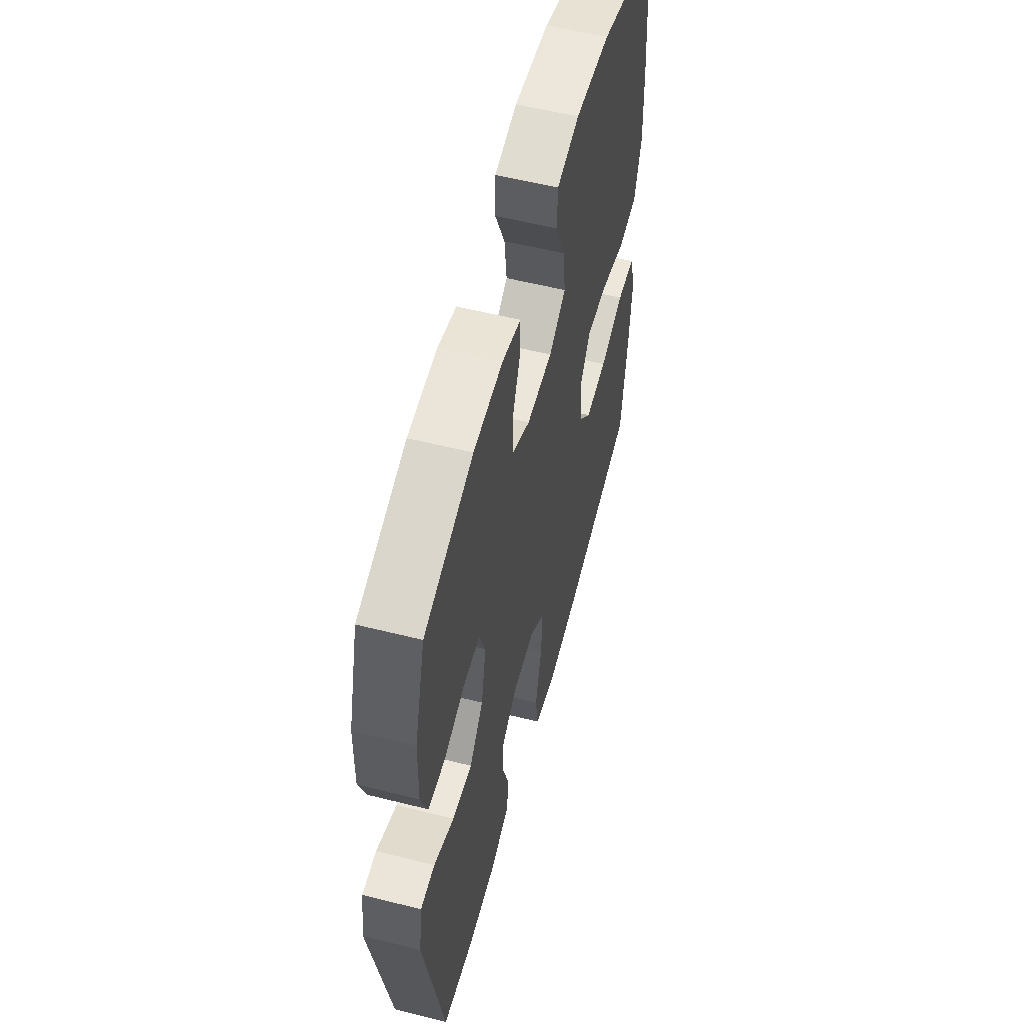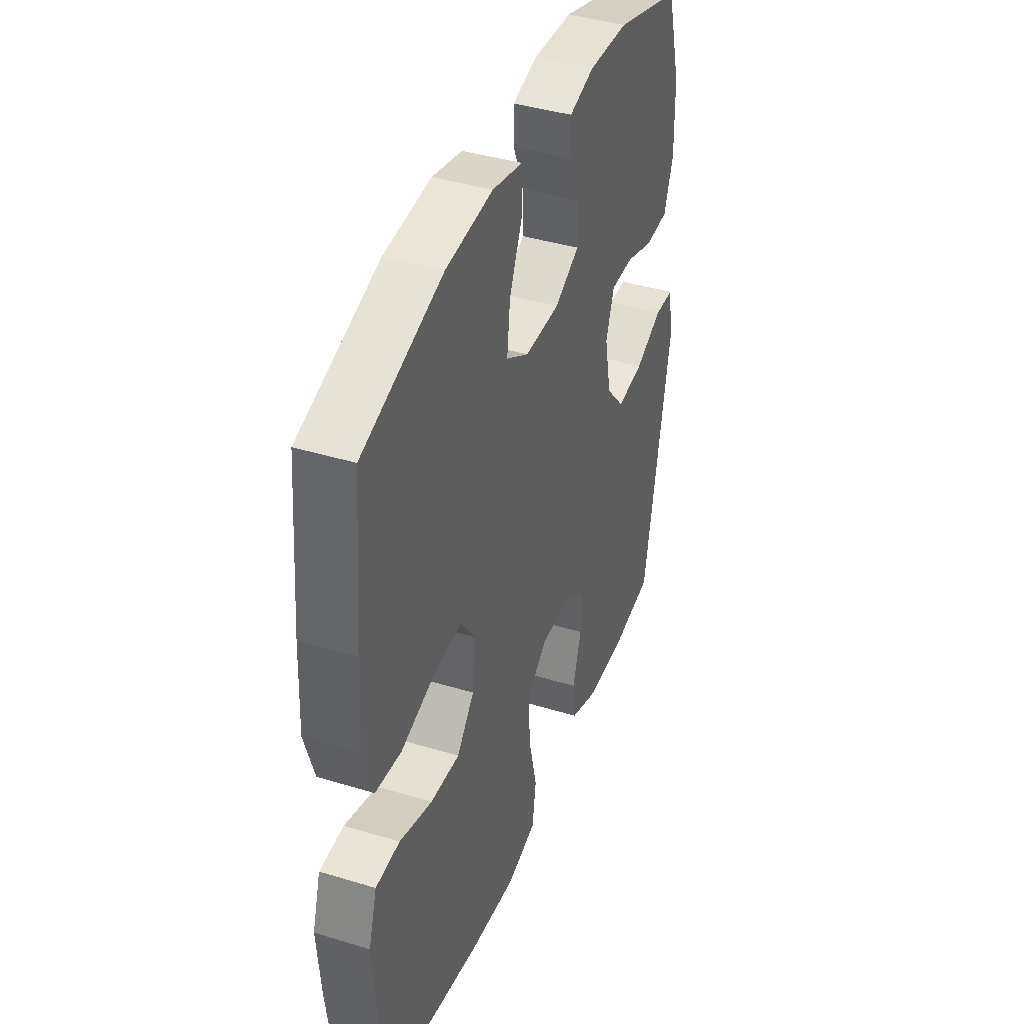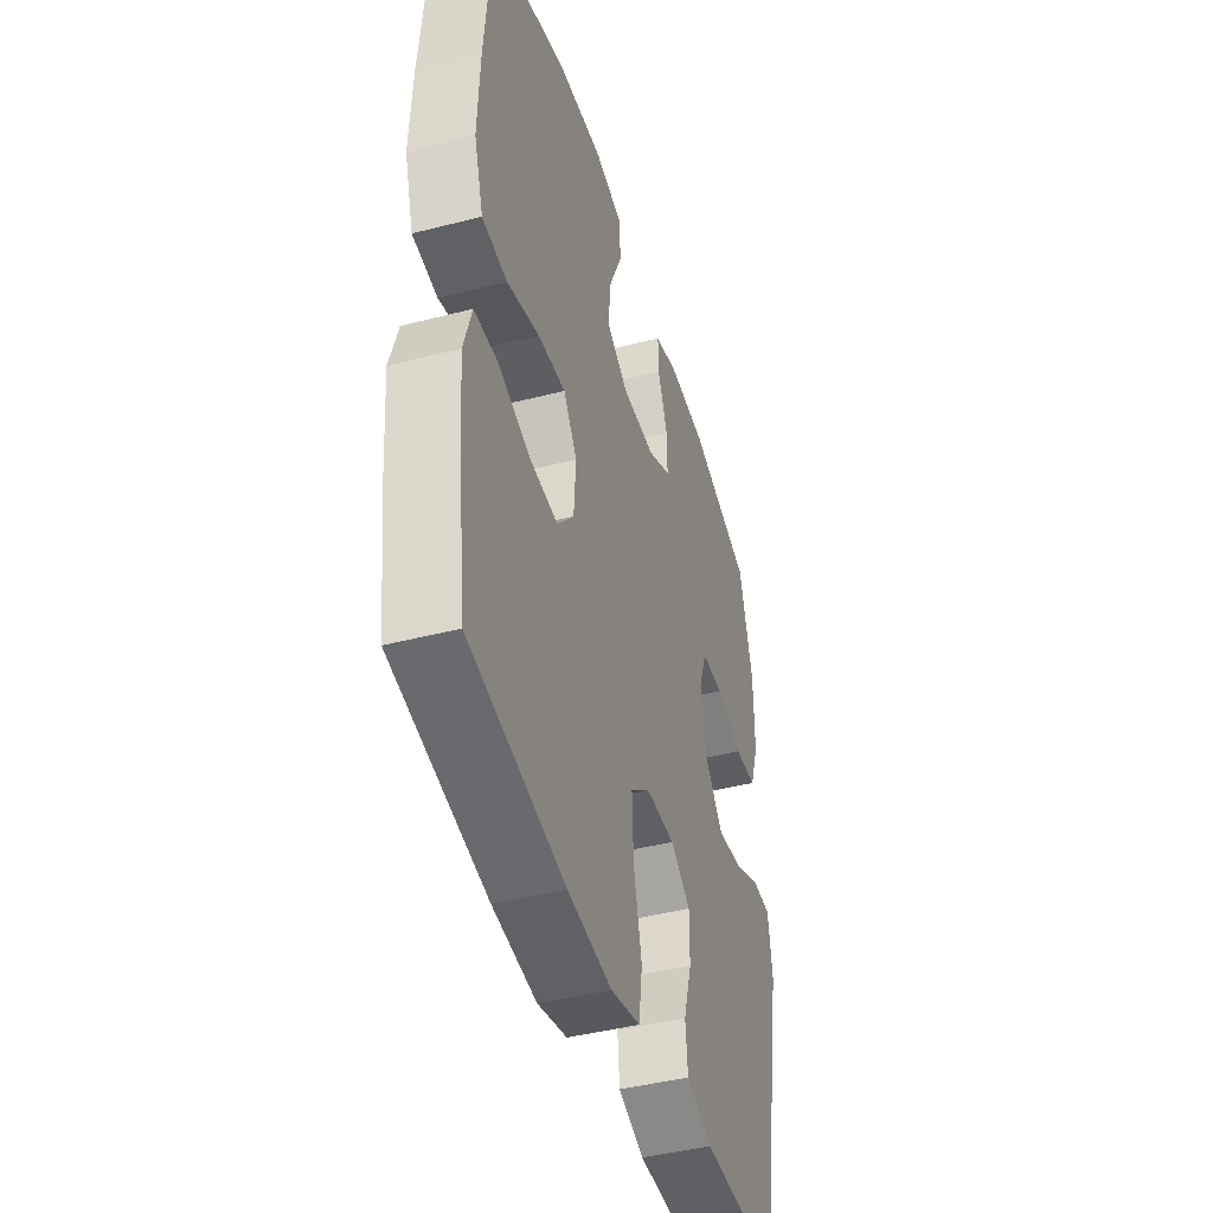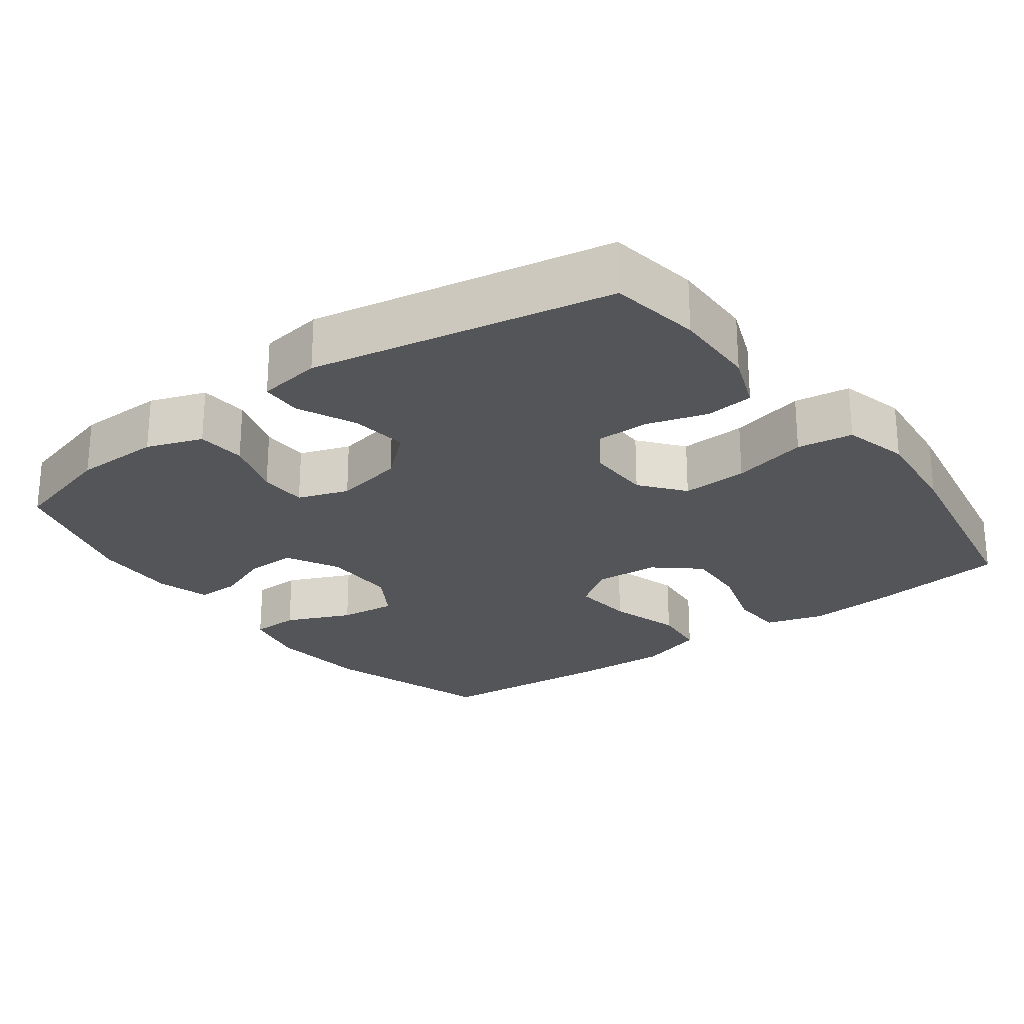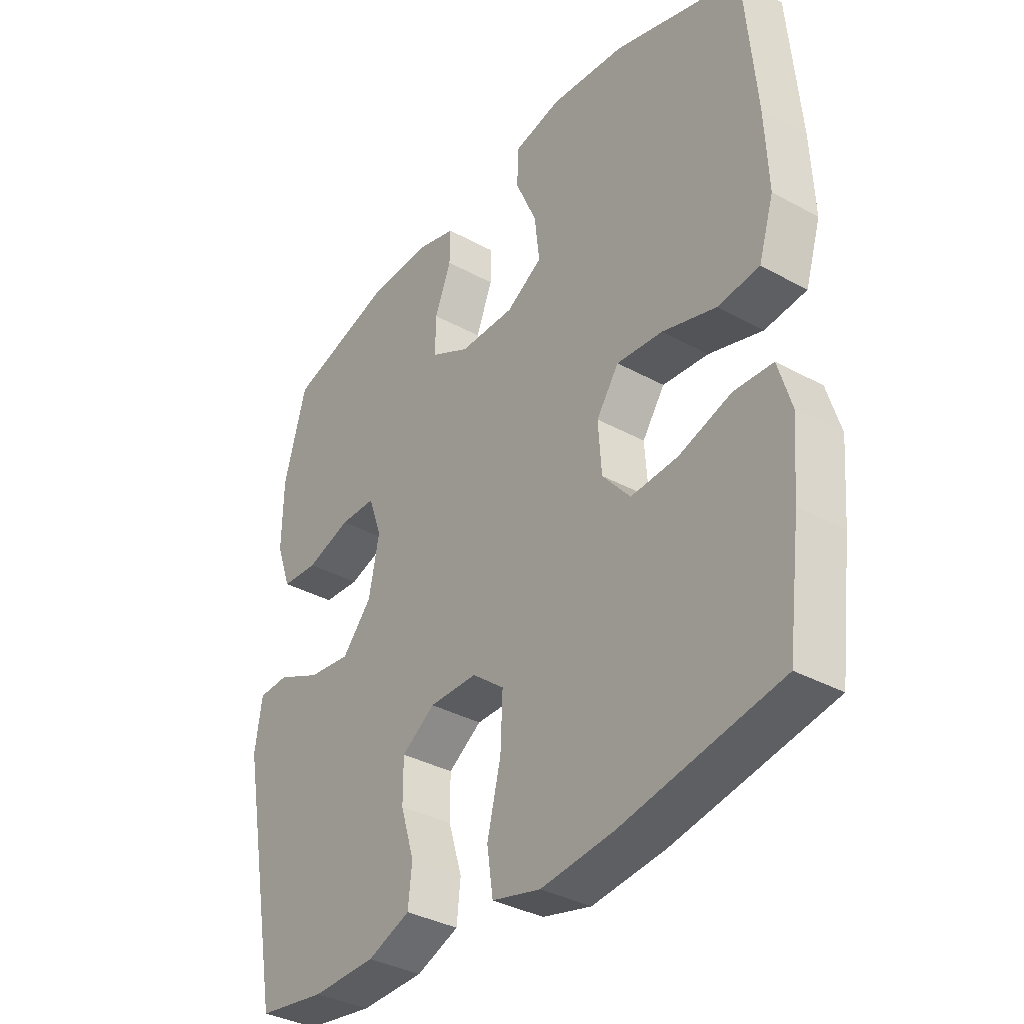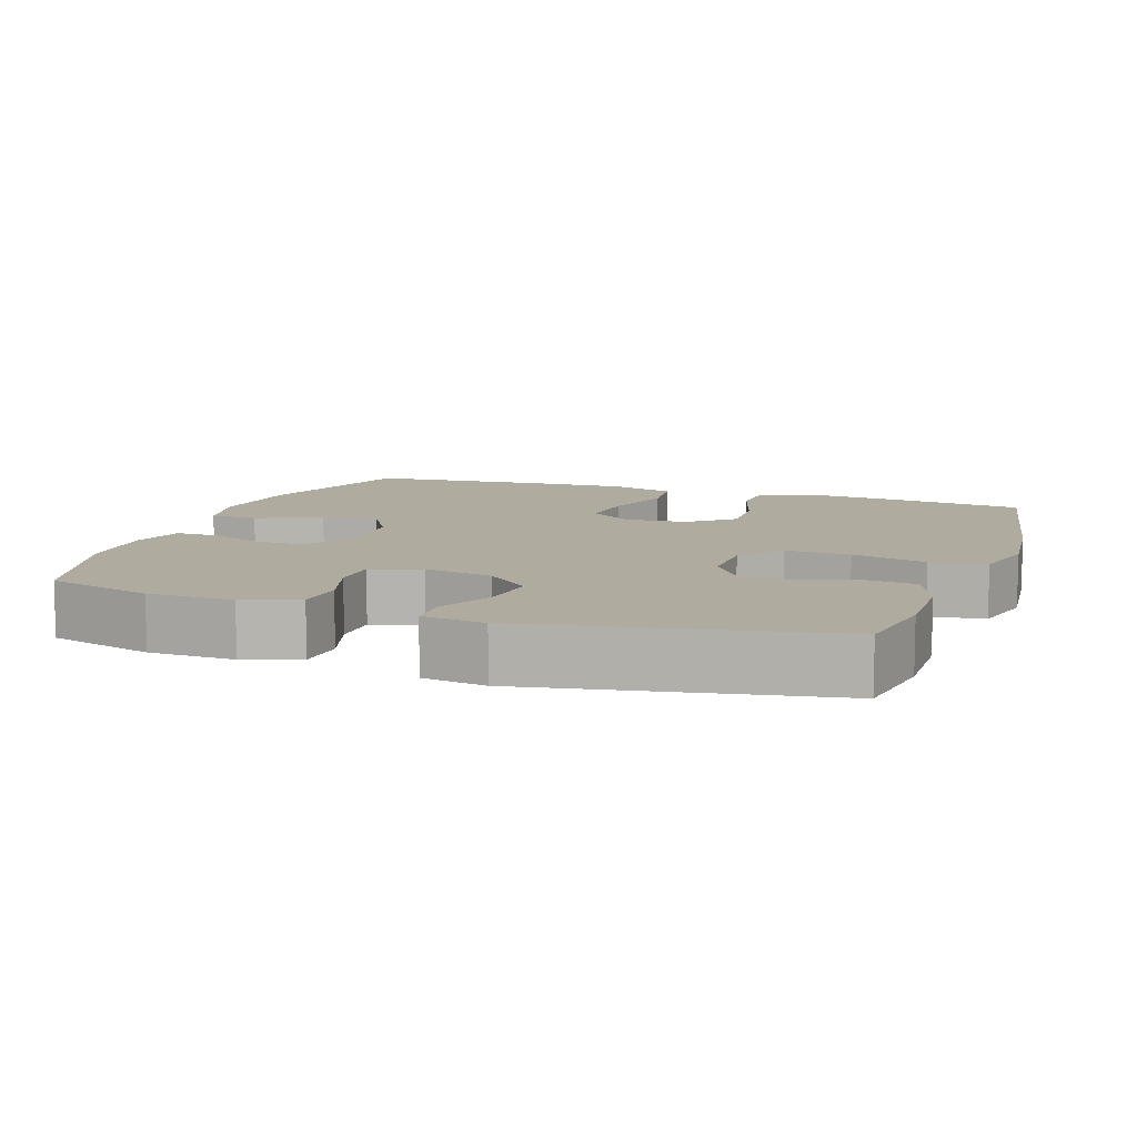
<metadata>
{"format":"obj","ext":"obj","renderer":"f3d","projection":"perspective","resolution":1024,"background":"white","views":[{"elev":56.7,"azim":104.7,"up":"+Z"},{"elev":40.4,"azim":-69.4,"up":"+Z"},{"elev":-43.7,"azim":-73.2,"up":"+Z"},{"elev":-24.7,"azim":126.6,"up":"+Y"},{"elev":-35.7,"azim":-125.9,"up":"+Z"},{"elev":9.7,"azim":109.2,"up":"+Y"}]}
</metadata>
<code>
v 0.5 0.07 0.5
v 0.541 0.07 0.353
v 0.543 0.07 0.235
v 0.516 0.07 0.159
v 0.449 0.07 0.154
v 0.367 0.07 0.18
v 0.301 0.07 0.179
v 0.277 0.07 0.11
v 0.296 0.07 0.015
v 0.35 0.07 -0.047
v 0.428 0.07 -0.037
v 0.508 0.07 0
v 0.564 0.07 -0.002
v 0.577 0.07 -0.089
v 0.5 0.07 -0.5
v 0.376 0.07 -0.52
v 0.26 0.07 -0.518
v 0.182 0.07 -0.488
v 0.175 0.07 -0.422
v 0.2 0.07 -0.34
v 0.2 0.07 -0.267
v 0.139 0.07 -0.226
v 0.051 0.07 -0.227
v -0.008 0.07 -0.274
v -0.004 0.07 -0.364
v 0.021 0.07 -0.467
v 0.01 0.07 -0.543
v -0.079 0.07 -0.566
v -0.212 0.07 -0.552
v -0.5 0.07 -0.5
v -0.524 0.07 -0.314
v -0.534 0.07 -0.193
v -0.51 0.07 -0.113
v -0.439 0.07 -0.109
v -0.343 0.07 -0.139
v -0.257 0.07 -0.144
v -0.206 0.07 -0.084
v -0.2 0.07 0.003
v -0.241 0.07 0.062
v -0.325 0.07 0.054
v -0.423 0.07 0.024
v -0.499 0.07 0.032
v -0.527 0.07 0.122
v -0.521 0.07 0.258
v -0.5 0.07 0.5
v -0.266 0.07 0.575
v -0.129 0.07 0.589
v -0.041 0.07 0.57
v -0.039 0.07 0.504
v -0.078 0.07 0.415
v -0.087 0.07 0.337
v -0.021 0.07 0.297
v 0.08 0.07 0.298
v 0.152 0.07 0.336
v 0.151 0.07 0.404
v 0.121 0.07 0.48
v 0.12 0.07 0.539
v 0.193 0.07 0.56
v 0.308 0.07 0.556
v 0.5 0 0.5
v 0.541 0 0.353
v 0.543 0 0.235
v 0.516 0 0.159
v 0.449 0 0.154
v 0.367 0 0.18
v 0.301 0 0.179
v 0.277 0 0.11
v 0.296 0 0.015
v 0.35 0 -0.047
v 0.428 0 -0.037
v 0.508 0 0
v 0.564 0 -0.002
v 0.577 0 -0.089
v 0.5 0 -0.5
v 0.376 0 -0.52
v 0.26 0 -0.518
v 0.182 0 -0.488
v 0.175 0 -0.422
v 0.2 0 -0.34
v 0.2 0 -0.267
v 0.139 0 -0.226
v 0.051 0 -0.227
v -0.008 0 -0.274
v -0.004 0 -0.364
v 0.021 0 -0.467
v 0.01 0 -0.543
v -0.079 0 -0.566
v -0.212 0 -0.552
v -0.5 0 -0.5
v -0.524 0 -0.314
v -0.534 0 -0.193
v -0.51 0 -0.113
v -0.439 0 -0.109
v -0.343 0 -0.139
v -0.257 0 -0.144
v -0.206 0 -0.084
v -0.2 0 0.003
v -0.241 0 0.062
v -0.325 0 0.054
v -0.423 0 0.024
v -0.499 0 0.032
v -0.527 0 0.122
v -0.521 0 0.258
v -0.5 0 0.5
v -0.266 0 0.575
v -0.129 0 0.589
v -0.041 0 0.57
v -0.039 0 0.504
v -0.078 0 0.415
v -0.087 0 0.337
v -0.021 0 0.297
v 0.08 0 0.298
v 0.152 0 0.336
v 0.151 0 0.404
v 0.121 0 0.48
v 0.12 0 0.539
v 0.193 0 0.56
v 0.308 0 0.556
f 55 56 57 58
f 54 55 58 59
f 47 48 49 50
f 47 50 51
f 46 47 51
f 45 46 51
f 44 45 51 52
f 40 41 42 43
f 39 40 43 44
f 32 33 34 35
f 32 35 36
f 31 32 36
f 30 31 36
f 29 30 36 37
f 25 26 27 28
f 24 25 28 29
f 17 18 19 20
f 17 20 21
f 16 17 21
f 15 16 21
f 14 15 21
f 11 12 13 14
f 10 11 14 21
f 9 10 21 22
f 3 4 5 6
f 3 6 7
f 2 3 7
f 54 59 1 2
f 53 54 2 7
f 39 44 52 53
f 38 39 53 7
f 24 29 37 38
f 23 24 38 7
f 8 9 22 23
f 7 8 23
f 117 116 115 114
f 118 117 114 113
f 109 108 107 106
f 110 109 106
f 110 106 105
f 110 105 104
f 111 110 104 103
f 102 101 100 99
f 103 102 99 98
f 94 93 92 91
f 95 94 91
f 95 91 90
f 95 90 89
f 96 95 89 88
f 87 86 85 84
f 88 87 84 83
f 79 78 77 76
f 80 79 76
f 80 76 75
f 80 75 74
f 80 74 73
f 73 72 71 70
f 80 73 70 69
f 81 80 69 68
f 65 64 63 62
f 66 65 62
f 66 62 61
f 61 60 118 113
f 66 61 113 112
f 112 111 103 98
f 66 112 98 97
f 97 96 88 83
f 66 97 83 82
f 82 81 68 67
f 82 67 66
f 1 60 61 2
f 2 61 62 3
f 3 62 63 4
f 4 63 64 5
f 5 64 65 6
f 6 65 66 7
f 7 66 67 8
f 8 67 68 9
f 9 68 69 10
f 10 69 70 11
f 11 70 71 12
f 12 71 72 13
f 13 72 73 14
f 14 73 74 15
f 15 74 75 16
f 16 75 76 17
f 17 76 77 18
f 18 77 78 19
f 19 78 79 20
f 20 79 80 21
f 21 80 81 22
f 22 81 82 23
f 23 82 83 24
f 24 83 84 25
f 25 84 85 26
f 26 85 86 27
f 27 86 87 28
f 28 87 88 29
f 29 88 89 30
f 30 89 90 31
f 31 90 91 32
f 32 91 92 33
f 33 92 93 34
f 34 93 94 35
f 35 94 95 36
f 36 95 96 37
f 37 96 97 38
f 38 97 98 39
f 39 98 99 40
f 40 99 100 41
f 41 100 101 42
f 42 101 102 43
f 43 102 103 44
f 44 103 104 45
f 45 104 105 46
f 46 105 106 47
f 47 106 107 48
f 48 107 108 49
f 49 108 109 50
f 50 109 110 51
f 51 110 111 52
f 52 111 112 53
f 53 112 113 54
f 54 113 114 55
f 55 114 115 56
f 56 115 116 57
f 57 116 117 58
f 58 117 118 59
f 59 118 60 1

</code>
